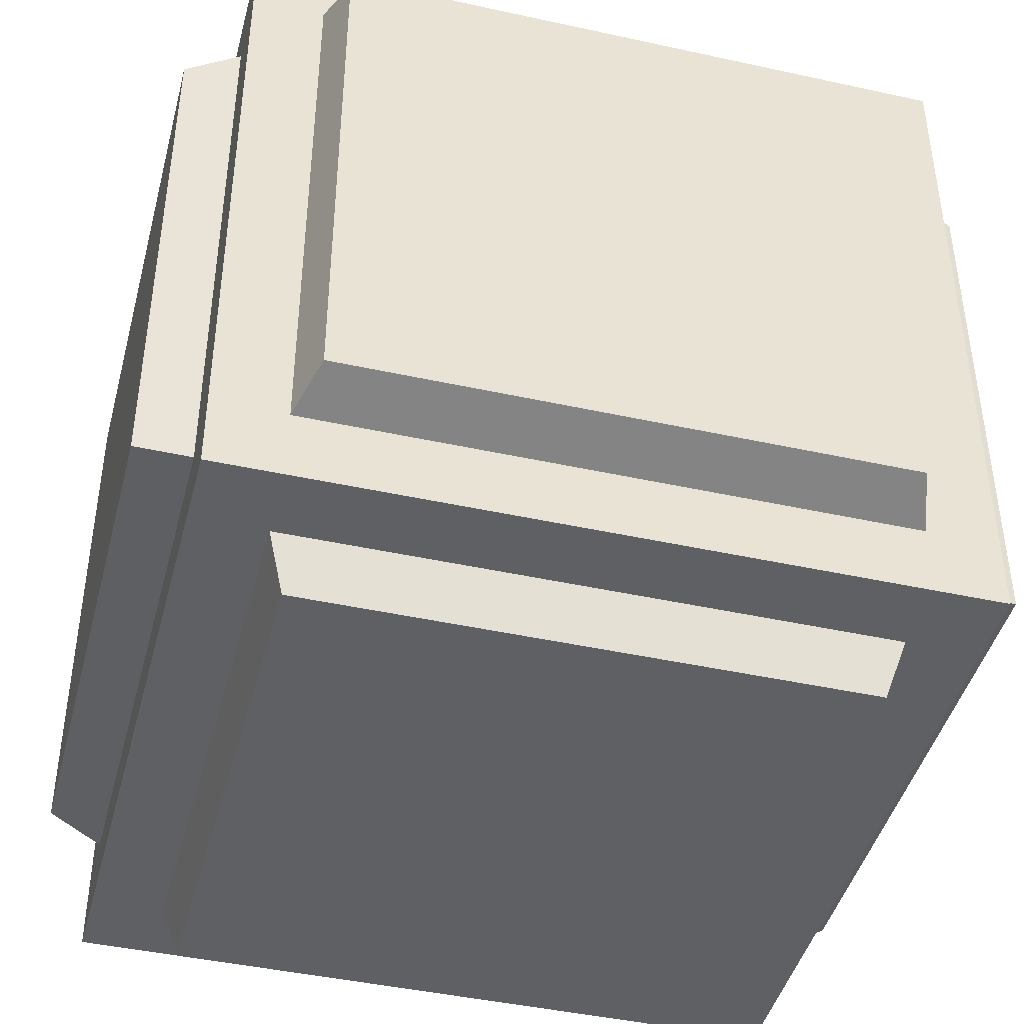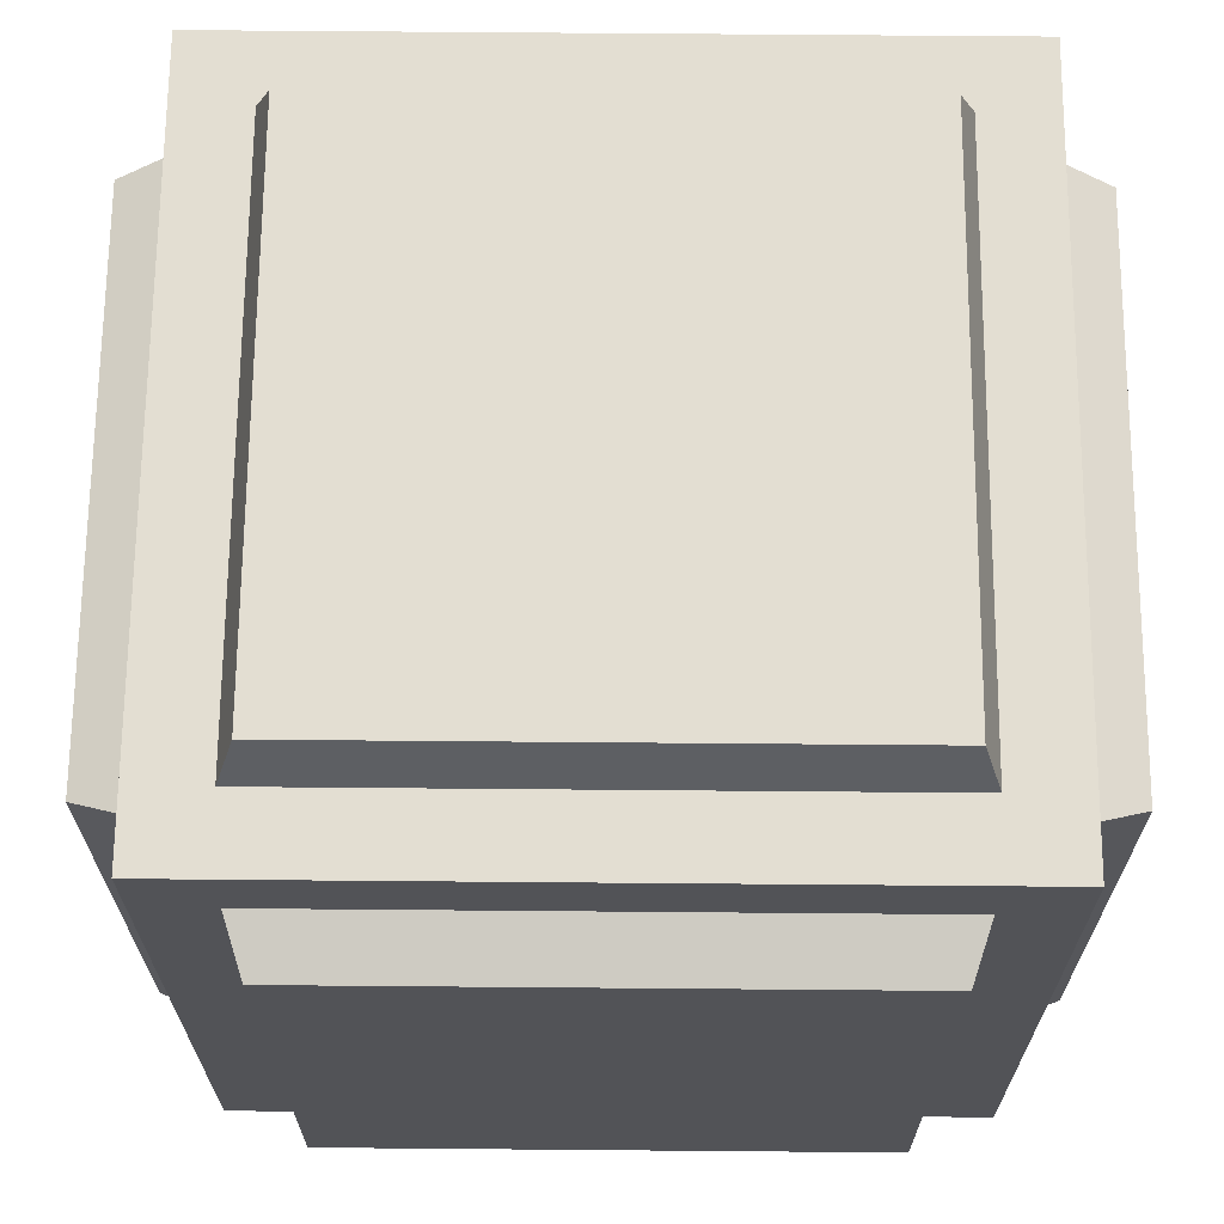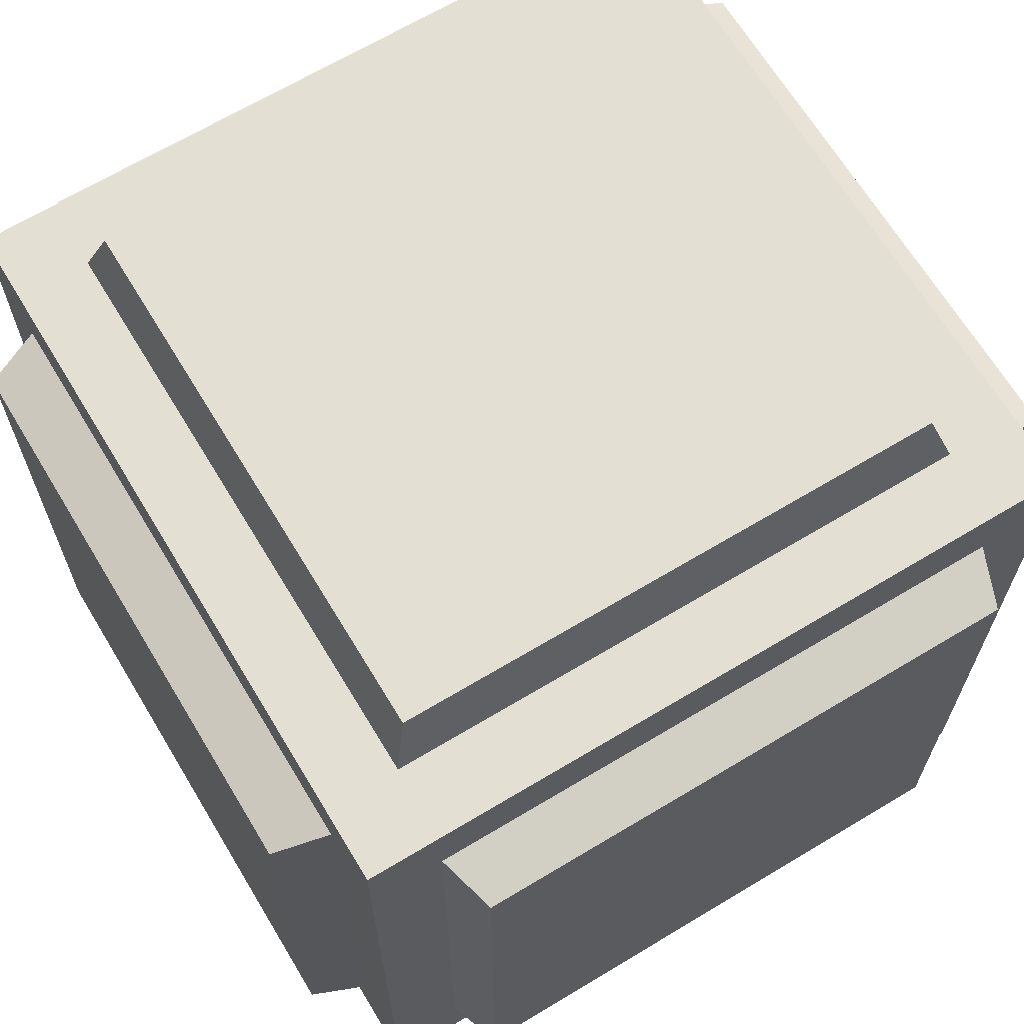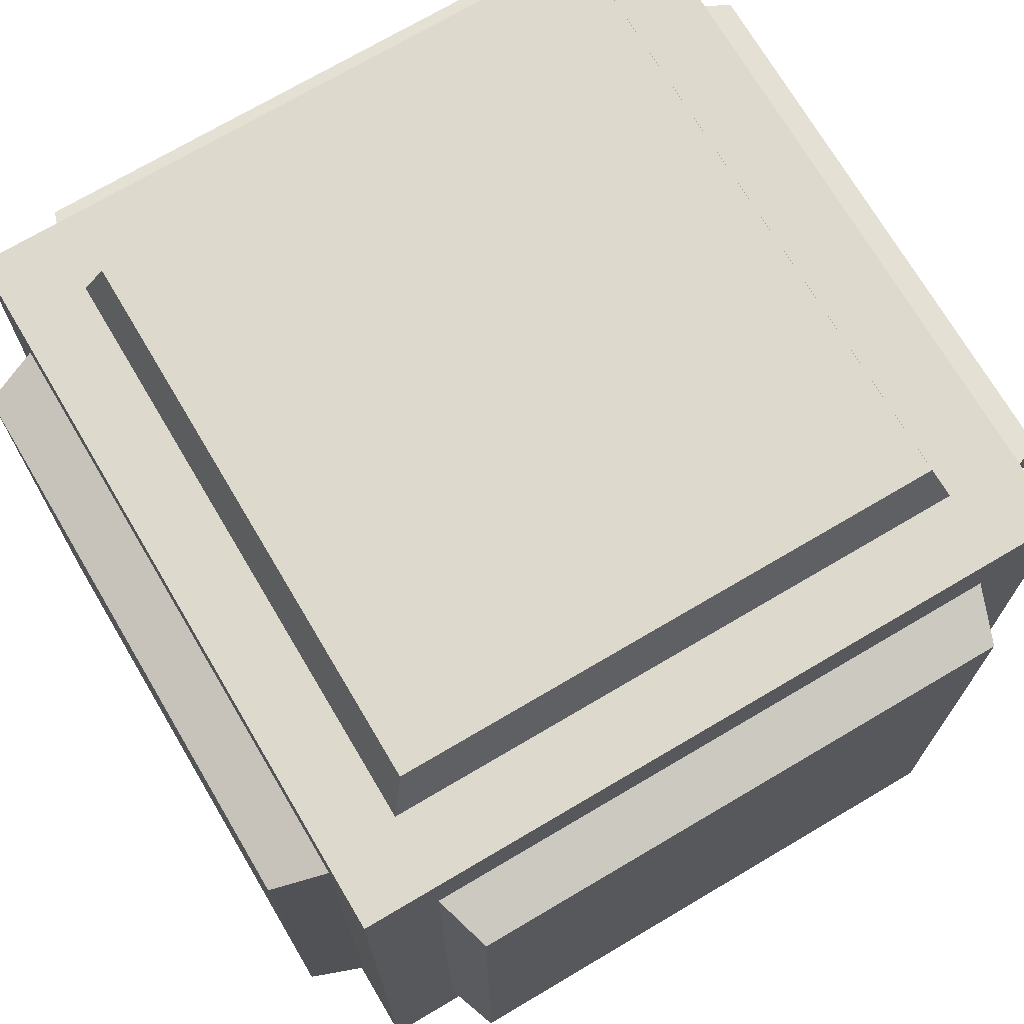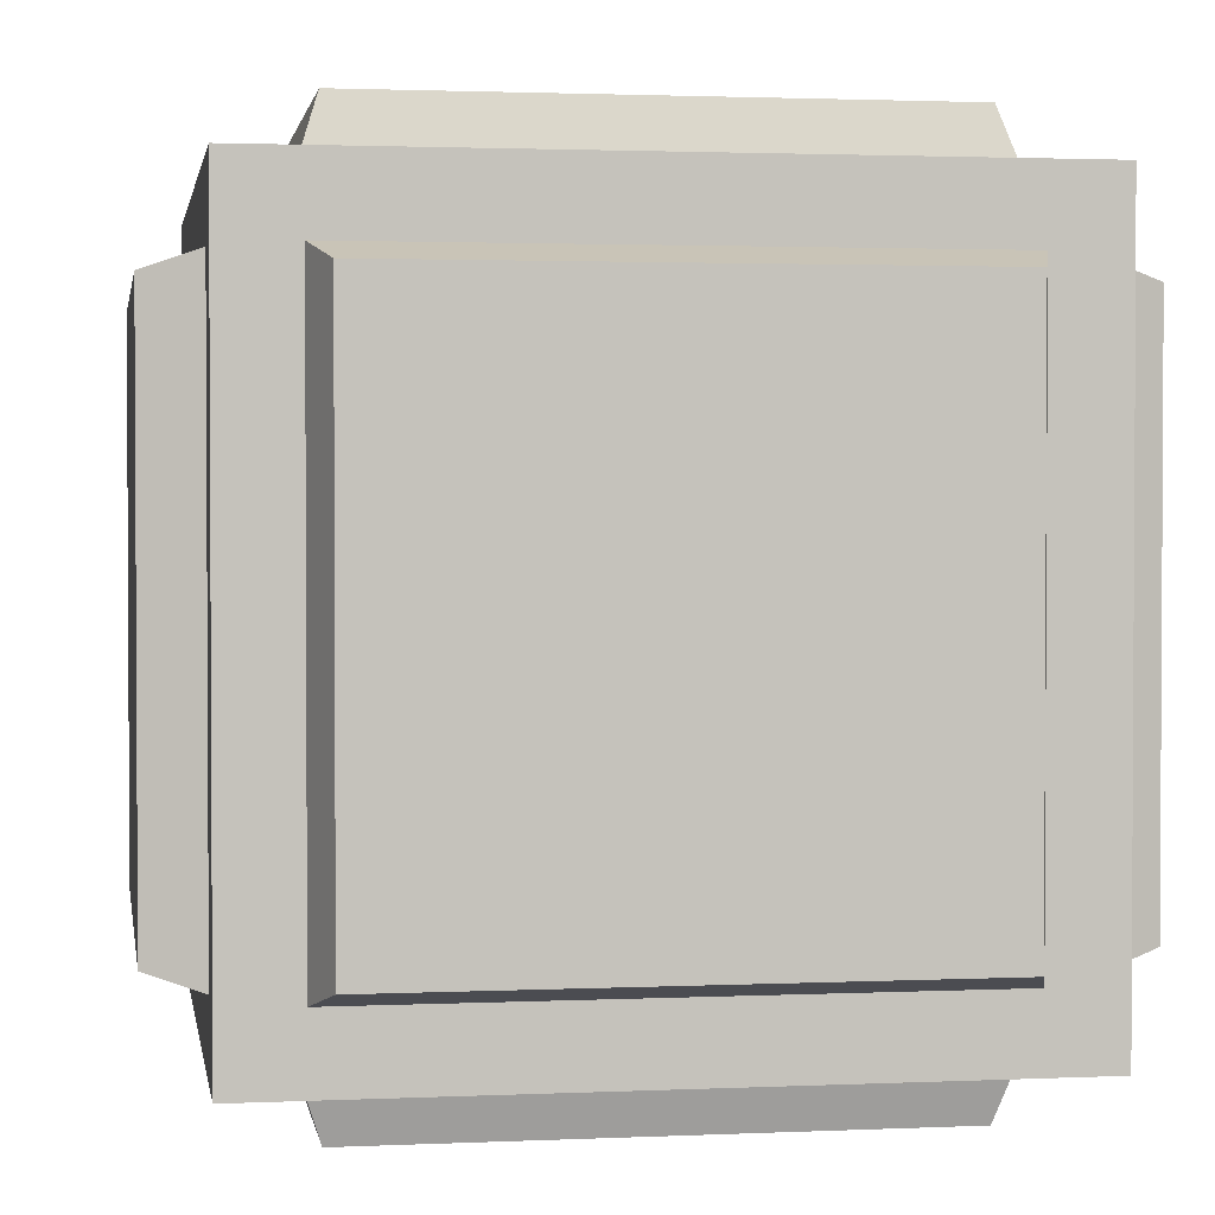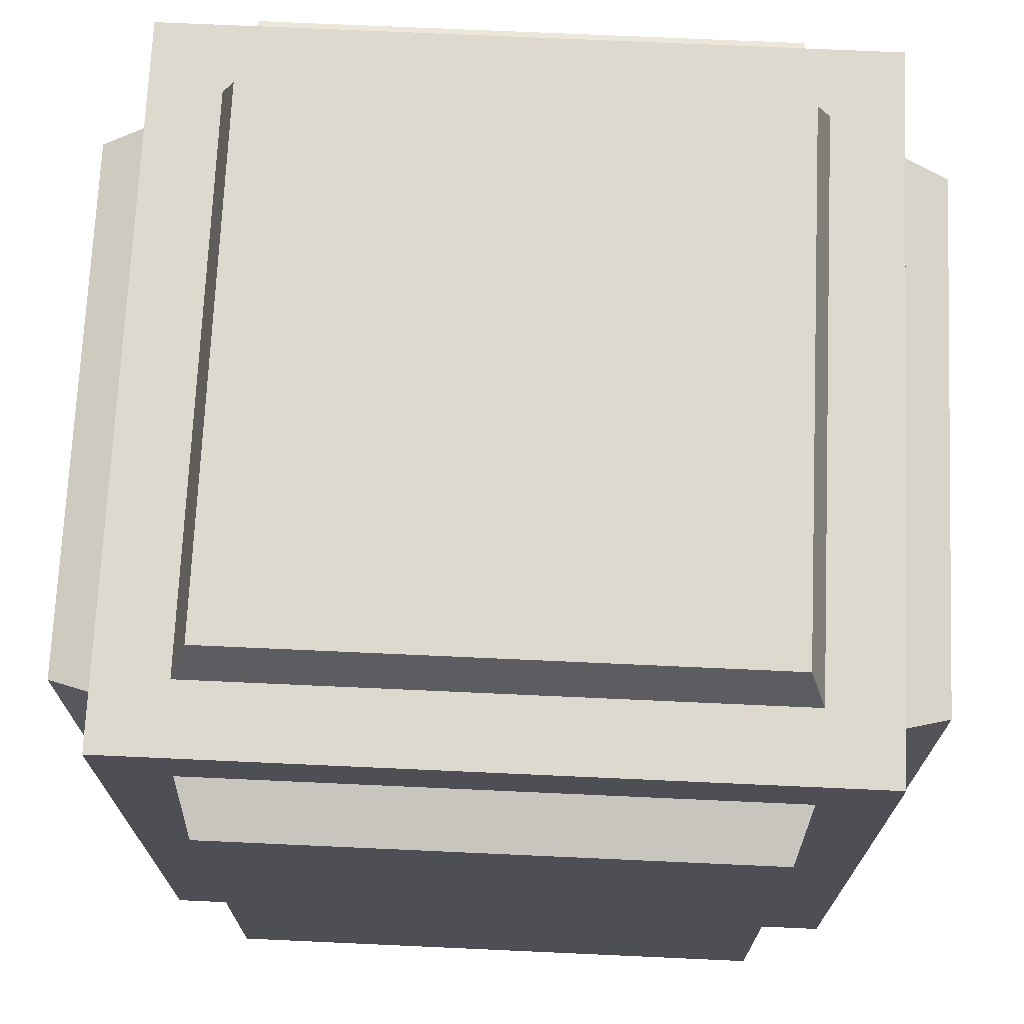
<metadata>
{"format":"obj","ext":"obj","renderer":"f3d","projection":"perspective","resolution":1024,"background":"white","views":[{"elev":-43.8,"azim":-14.5,"up":"+Z"},{"elev":67.7,"azim":0.5,"up":"+Y"},{"elev":66.7,"azim":58.9,"up":"+Y"},{"elev":72.0,"azim":-120.6,"up":"+Y"},{"elev":1.9,"azim":80.7,"up":"+Z"},{"elev":71.6,"azim":92.6,"up":"+Y"}]}
</metadata>
<code>
o Item_Box_(Basic)_[Moved_Origin]_Cube.002
v 1 1.952 -0.802
v 1 0.348 -0.802
v 1 1.952 0.802
v 1 0.348 0.802
v 1.15 1.904 -0.7539
v 1.15 0.3961 -0.7539
v 1.15 1.904 0.7539
v 1.15 0.3961 0.7539
v -1 1.952 -0.802
v -1 0.348 -0.802
v -1 1.952 0.802
v -1 0.348 0.802
v -1 2.15 -1
v -1 0.15 -1
v -1 0.15 1
v -1.15 1.904 -0.7539
v -1.15 0.3961 -0.7539
v -1.15 1.904 0.7539
v -1.15 0.3961 0.7539
v -0.802 1.952 -1
v -0.802 0.348 -1
v 0.802 1.952 -1
v 0.802 0.348 -1
v 1 0.15 -1
v -0.7539 1.904 -1.15
v -0.7539 0.3961 -1.15
v 0.7539 1.904 -1.15
v 0.7539 0.3961 -1.15
v -0.802 1.952 1
v -0.802 0.348 1
v 0.802 1.952 1
v 0.802 0.348 1
v -1 2.15 1
v -0.7539 1.904 1.15
v -0.7539 0.3961 1.15
v 0.7539 1.904 1.15
v 0.7539 0.3961 1.15
v -0.802 2.15 0.802
v -0.802 2.15 -0.802
v 0.802 2.15 0.802
v 0.802 2.15 -0.802
v 1 2.15 1
v 1 2.15 -1
v -0.7539 2.3 0.7539
v -0.7539 2.3 -0.7539
v 0.7539 2.3 0.7539
v 0.7539 2.3 -0.7539
v -0.802 0.15 0.802
v -0.802 0.15 -0.802
v 0.802 0.15 0.802
v 0.802 0.15 -0.802
v 1 0.15 1
v -0.7539 0 0.7539
v -0.7539 0 -0.7539
v 0.7539 0 0.7539
v 0.7539 0 -0.7539
f 1 3 7 5
f 1 2 24 43
f 4 3 42 52
f 3 1 43 42
f 2 4 52 24
f 6 5 7 8
f 2 1 5 6
f 4 2 6 8
f 3 4 8 7
f 9 16 18 11
f 9 13 14 10
f 12 15 33 11
f 11 33 13 9
f 10 14 15 12
f 17 19 18 16
f 10 17 16 9
f 12 19 17 10
f 11 18 19 12
f 20 22 27 25
f 20 21 14 13
f 23 22 43 24
f 22 20 13 43
f 21 23 24 14
f 26 25 27 28
f 21 20 25 26
f 23 21 26 28
f 22 23 28 27
f 29 34 36 31
f 29 33 15 30
f 32 52 42 31
f 31 42 33 29
f 30 15 52 32
f 35 37 36 34
f 30 35 34 29
f 32 37 35 30
f 31 36 37 32
f 38 40 46 44
f 38 39 13 33
f 41 40 42 43
f 40 38 33 42
f 39 41 43 13
f 45 44 46 47
f 39 38 44 45
f 41 39 45 47
f 40 41 47 46
f 48 53 55 50
f 48 15 14 49
f 51 24 52 50
f 50 52 15 48
f 49 14 24 51
f 54 56 55 53
f 49 54 53 48
f 51 56 54 49
f 50 55 56 51

</code>
